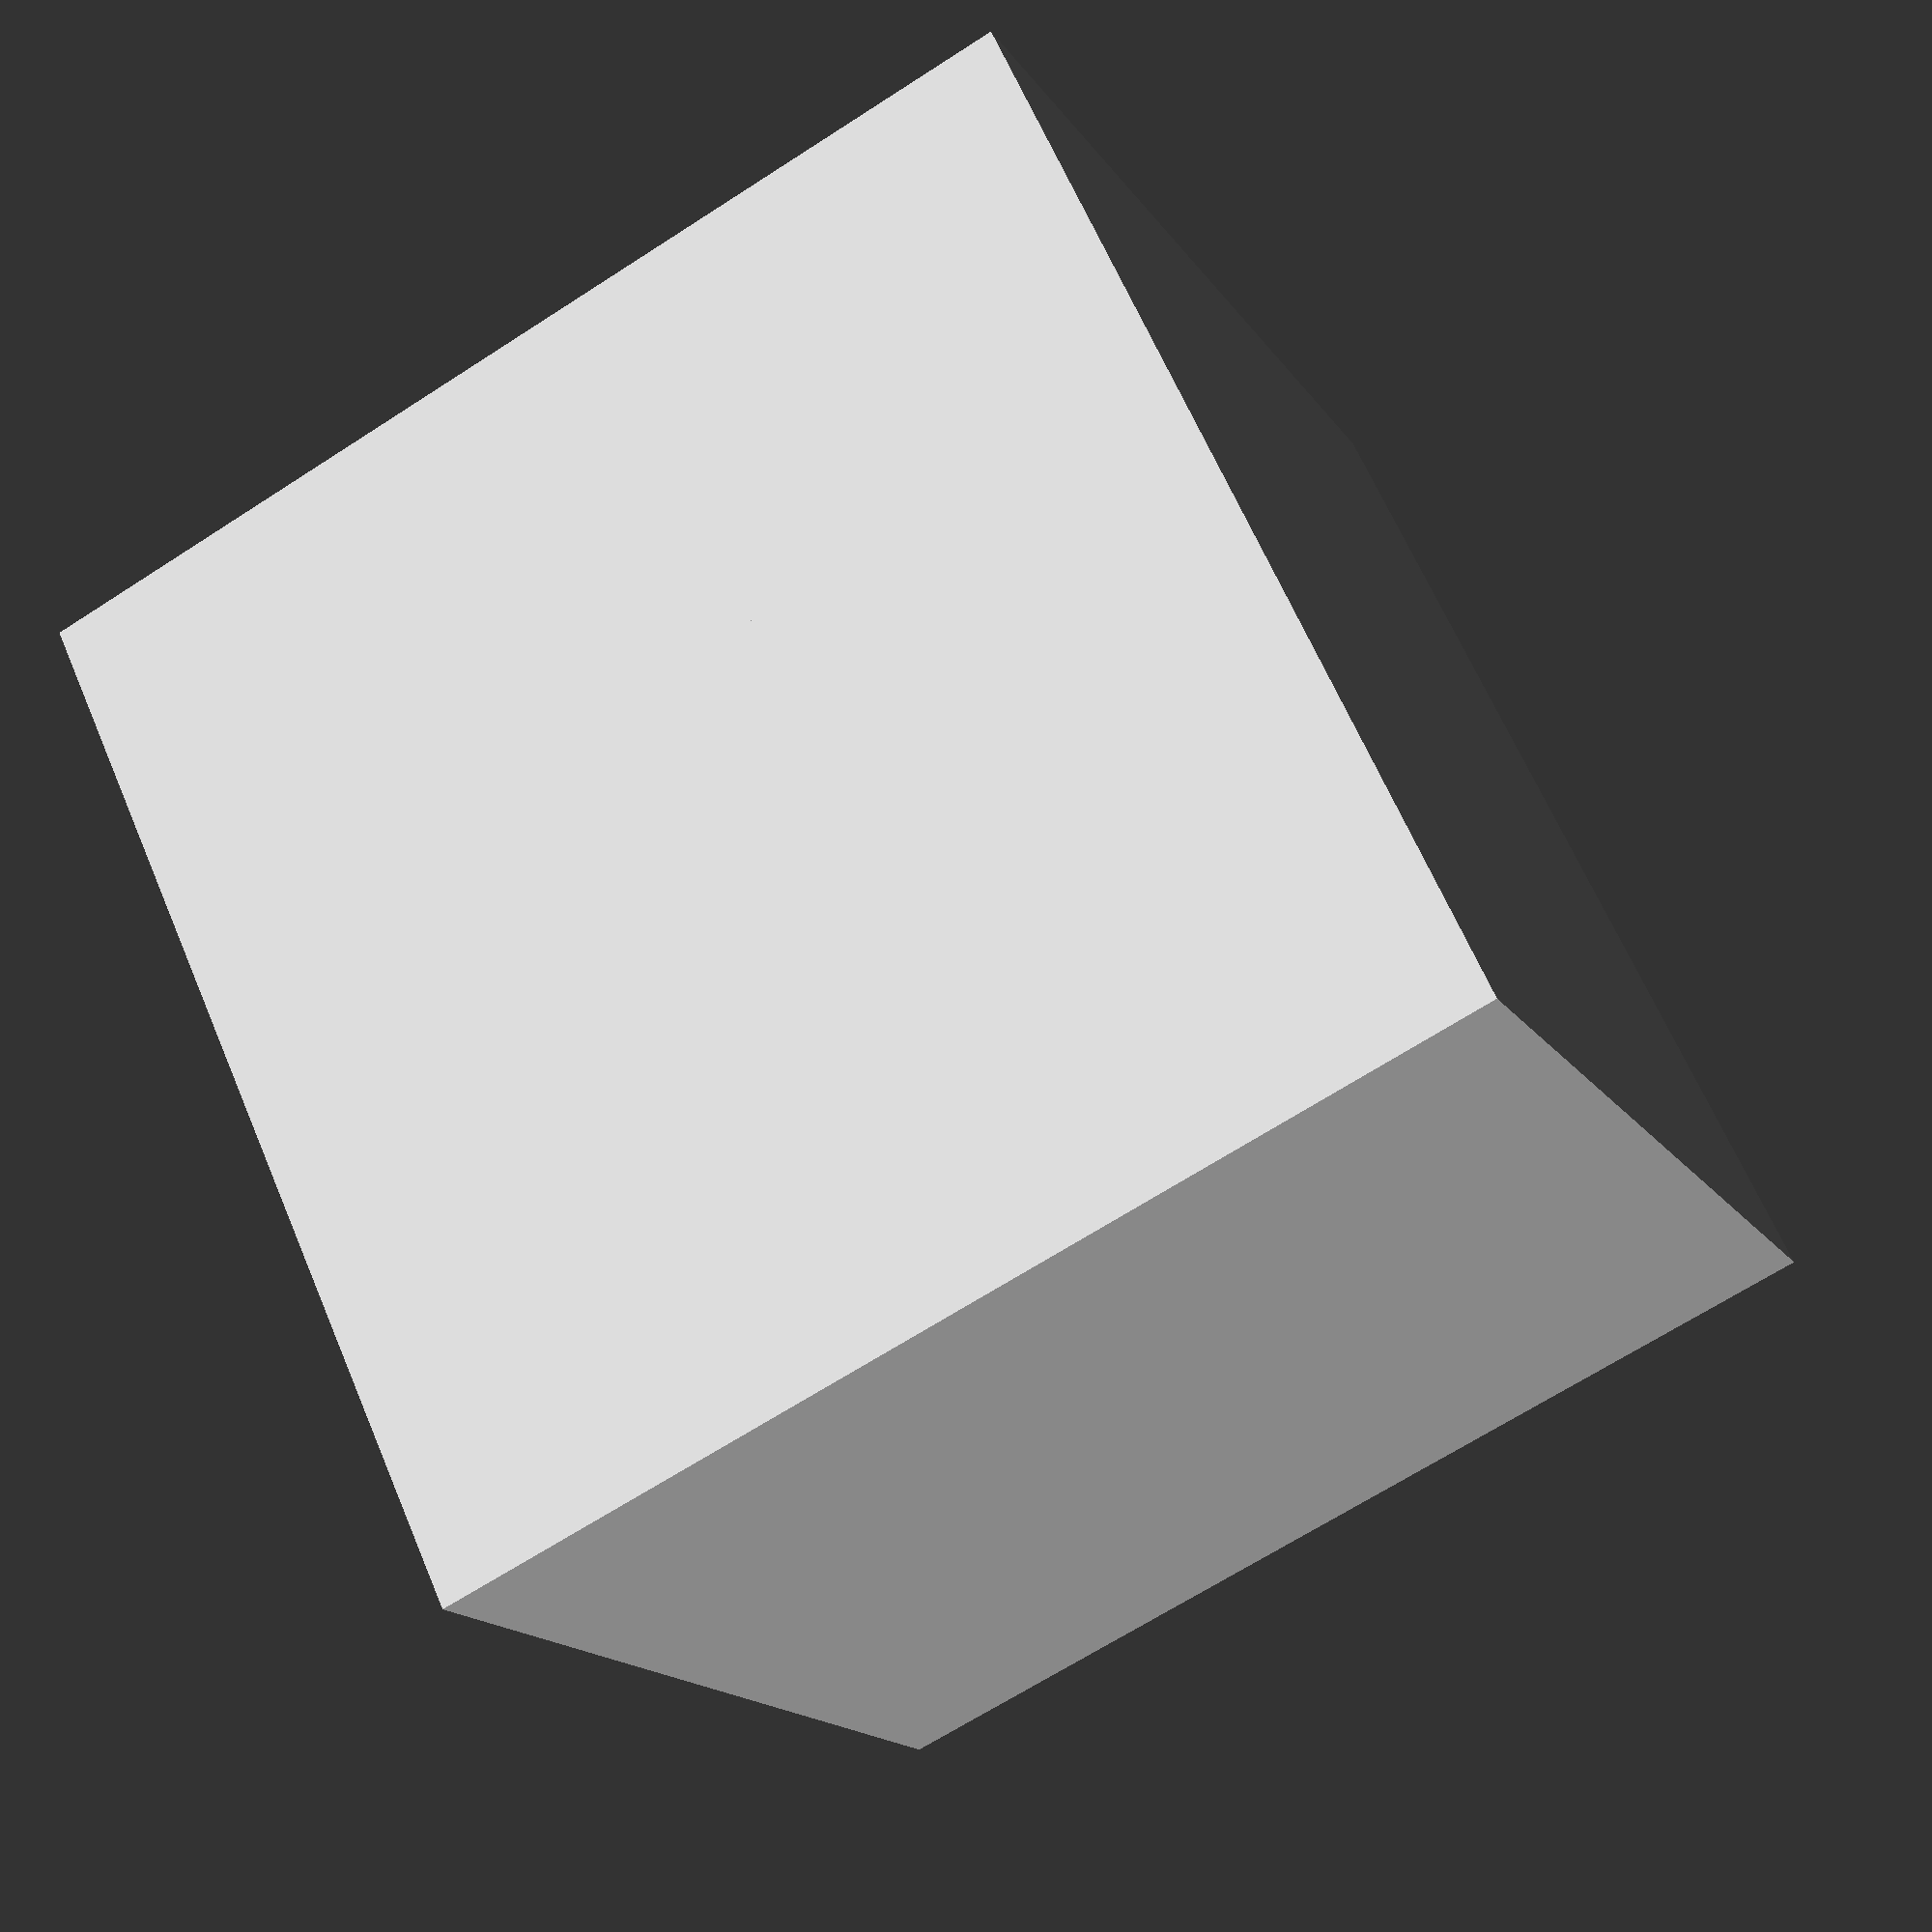
<openscad>
difference()
{
  cube(60);
  translate([3,3,3]) cube([54,54,60]);
  translate([2,2,58]) cube([56,56,3]);
}
difference()
{
  translate([22,22,0]) cube([16,16,60]);
  translate([24.9,24.9,50]) cube([10.4,10.4,16]);
  difference()
  {
    translate([2,2,58]) cube([56,56,3]);
    translate([23,23,58]) cube([14,14,6]);
  }
}


</openscad>
<views>
elev=196.2 azim=294.9 roll=337.6 proj=p view=wireframe
</views>
